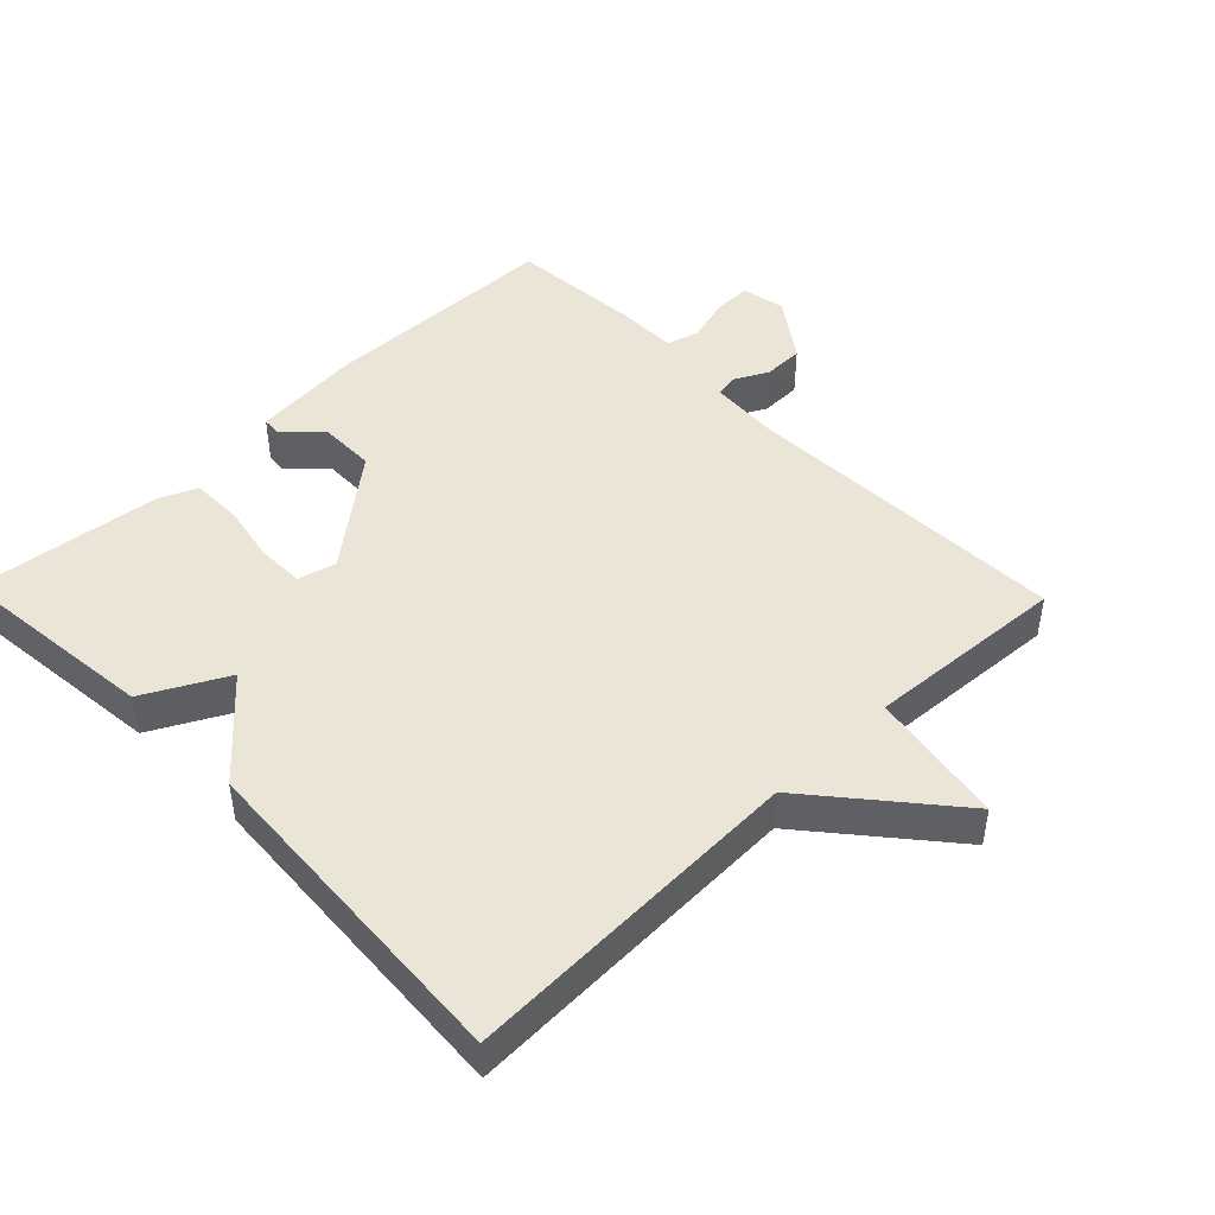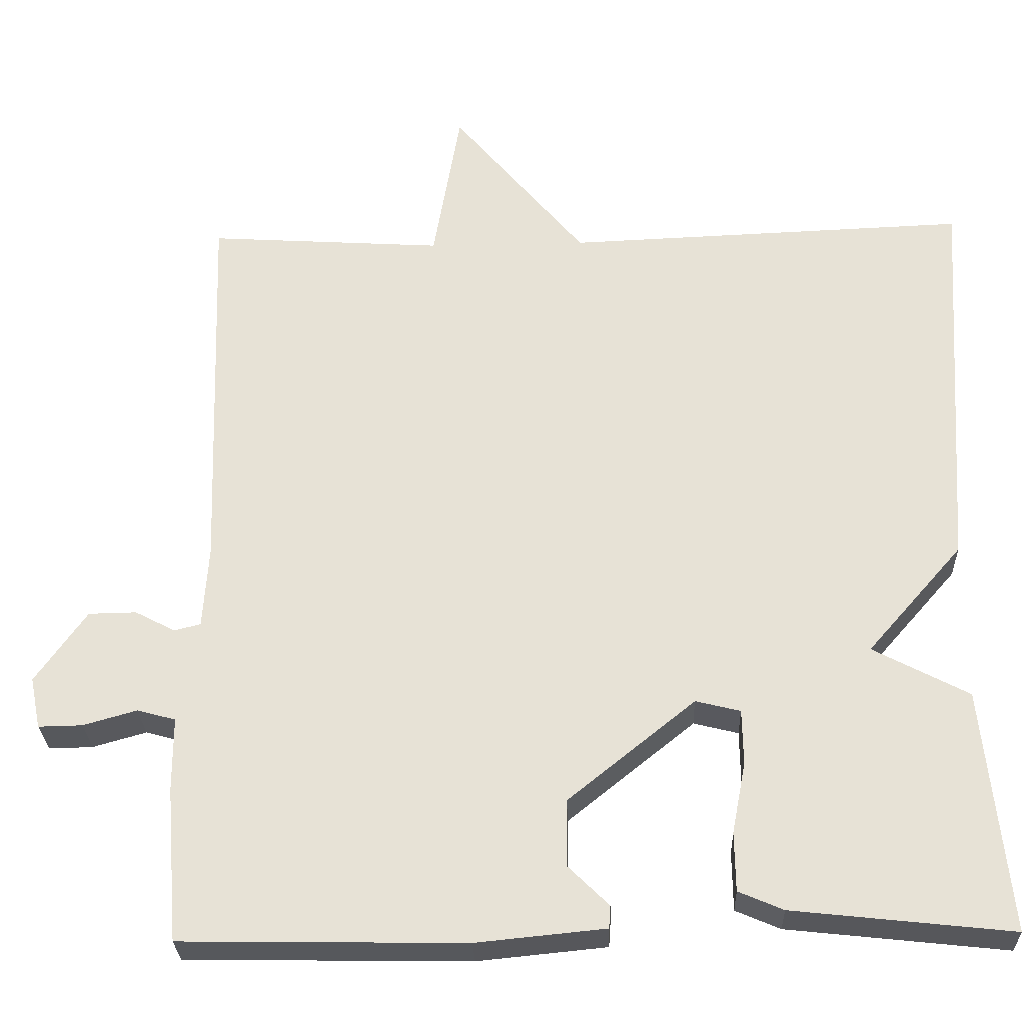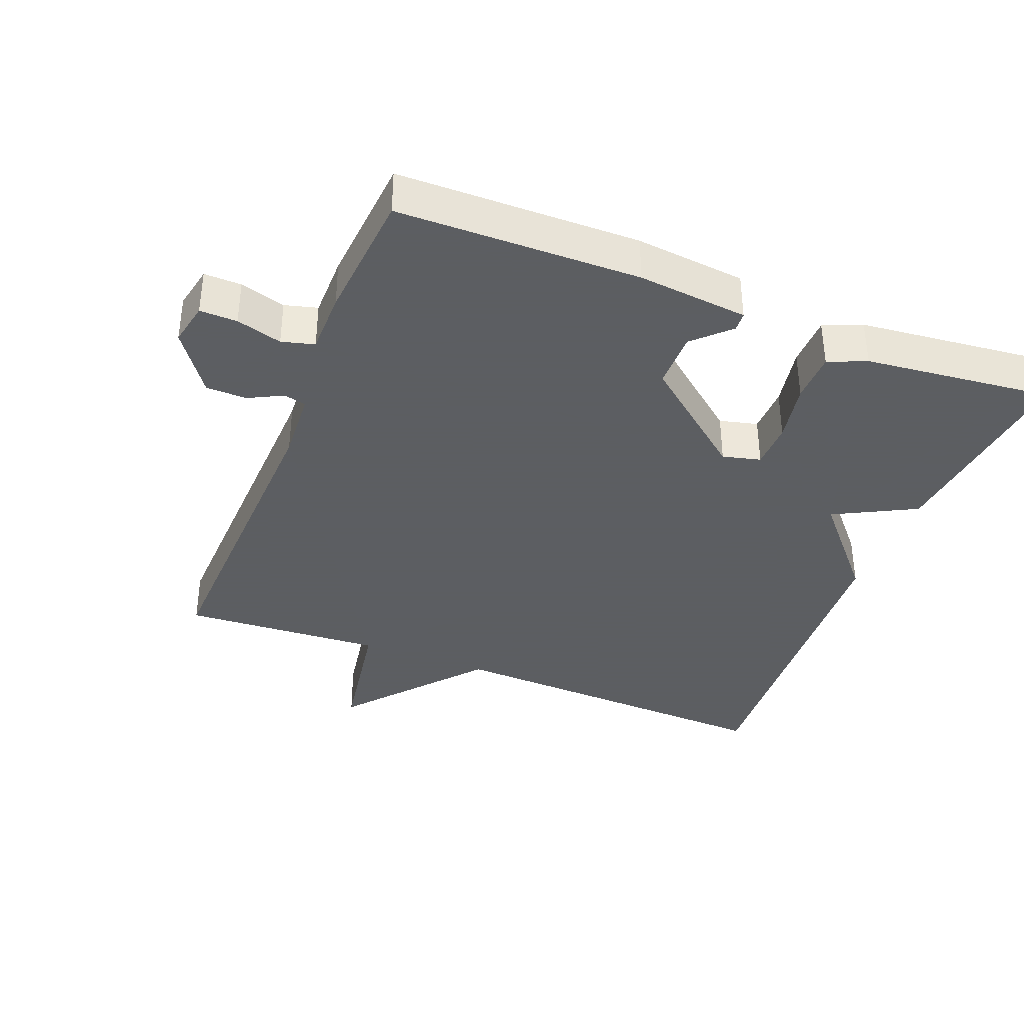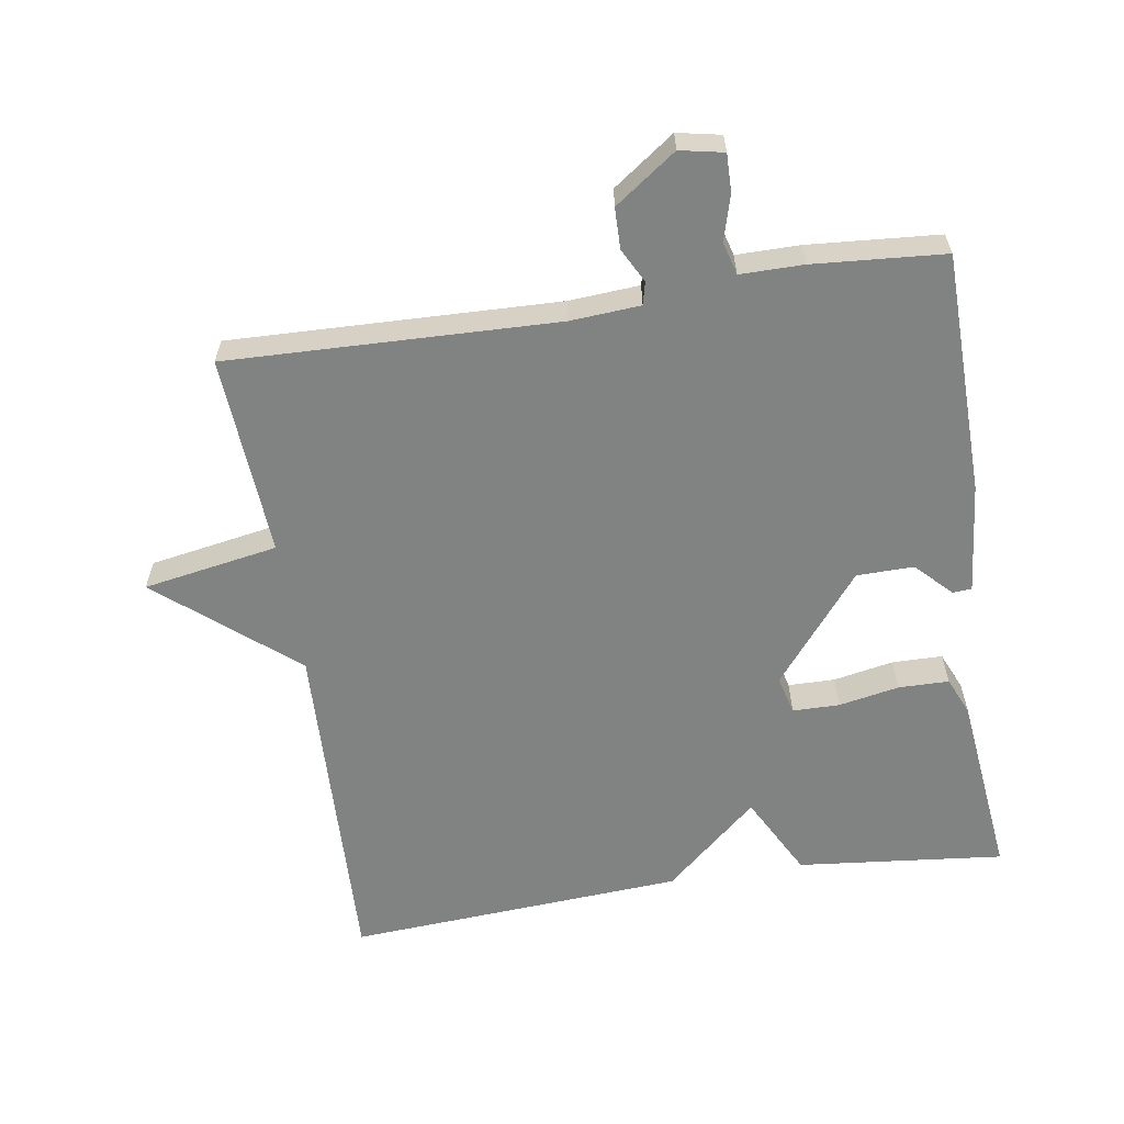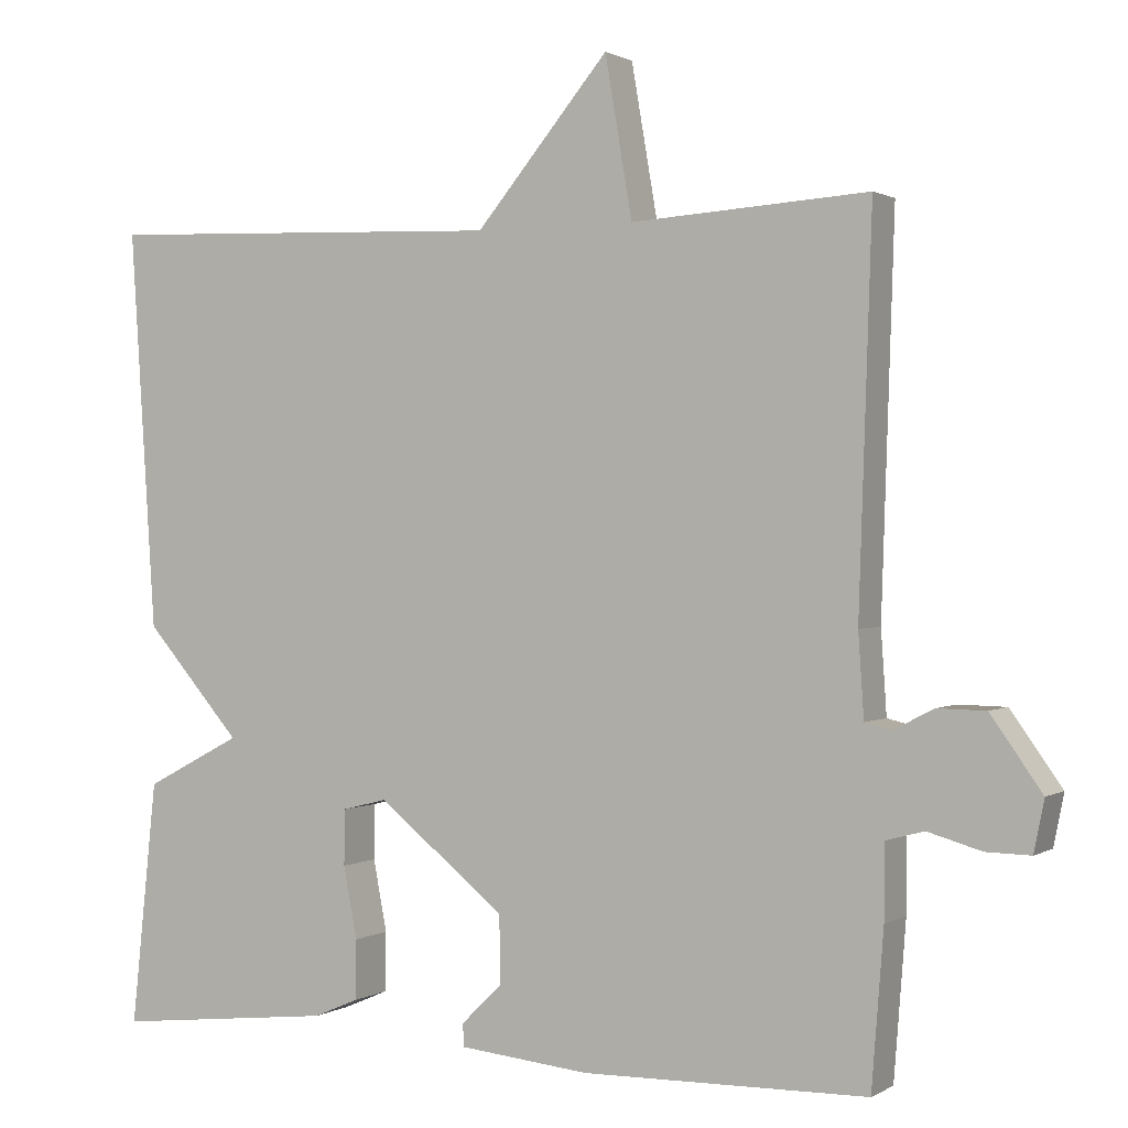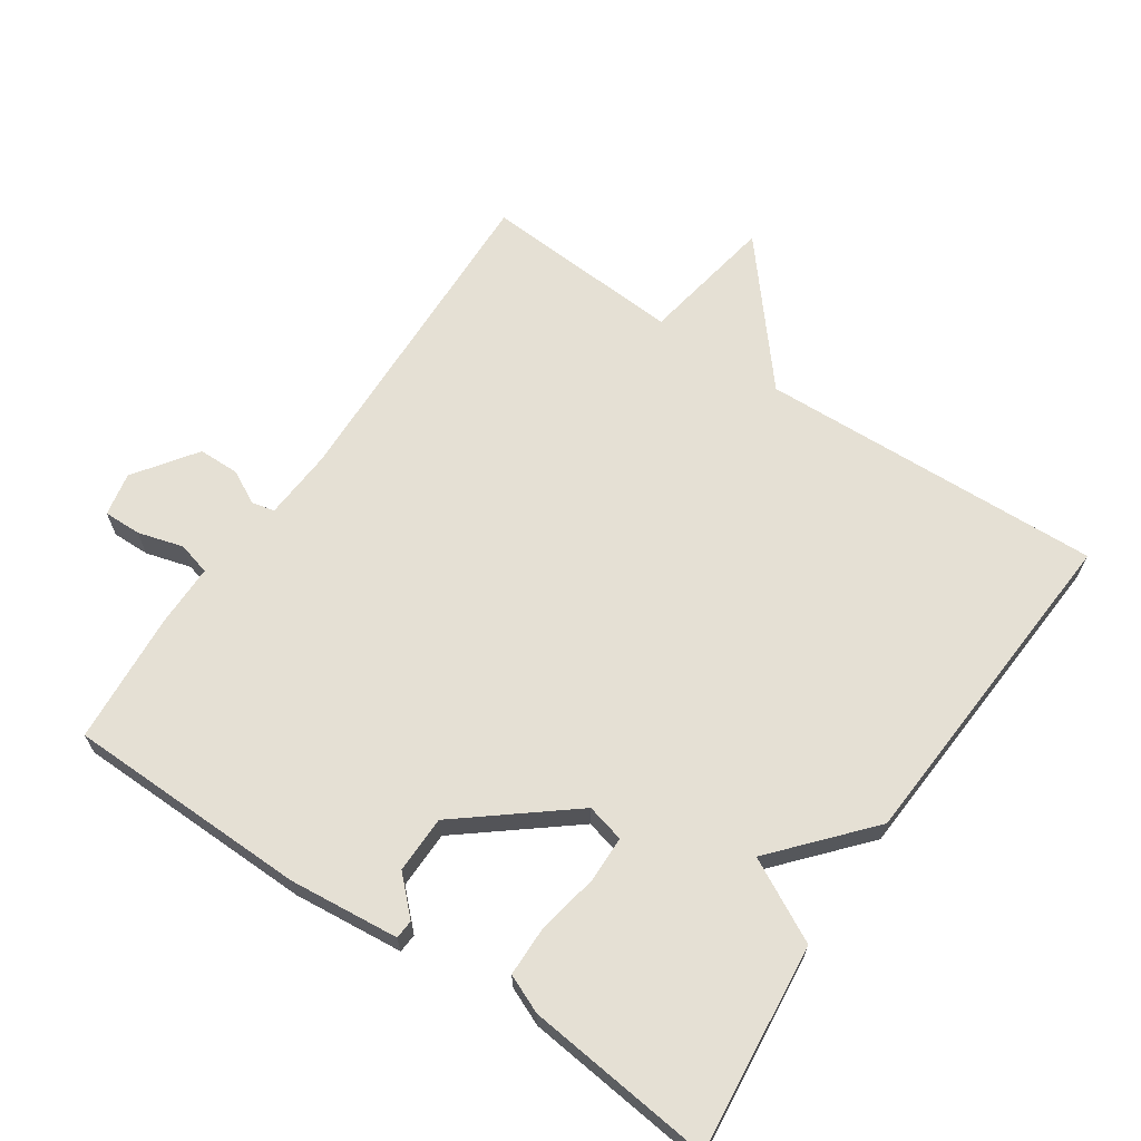
<metadata>
{"format":"obj","ext":"obj","renderer":"f3d","projection":"perspective","resolution":1024,"background":"white","views":[{"elev":45.9,"azim":-44.1,"up":"+Y"},{"elev":-27.9,"azim":-178.0,"up":"+Z"},{"elev":-37.4,"azim":158.4,"up":"+Y"},{"elev":-60.6,"azim":99.0,"up":"+Y"},{"elev":0.9,"azim":27.5,"up":"+Z"},{"elev":65.9,"azim":-145.9,"up":"+Y"}]}
</metadata>
<code>
v 0.5 0.07 0.5
v 0.484 0.07 0.018
v 0.491 0.07 -0.085
v 0.524 0.07 -0.093
v 0.574 0.07 -0.067
v 0.634 0.07 -0.068
v 0.698 0.07 -0.158
v 0.685 0.07 -0.222
v 0.63 0.07 -0.221
v 0.563 0.07 -0.202
v 0.515 0.07 -0.215
v 0.515 0.07 -0.307
v 0.5 0.07 -0.5
v 0.145 0.07 -0.506
v -0.017 0.07 -0.49
v -0.019 0.07 -0.462
v 0.032 0.07 -0.412
v 0.031 0.07 -0.328
v -0.128 0.07 -0.2
v -0.184 0.07 -0.214
v -0.185 0.07 -0.283
v -0.168 0.07 -0.372
v -0.169 0.07 -0.446
v -0.225 0.07 -0.47
v -0.5 0.07 -0.5
v -0.468 0.07 -0.196
v -0.348 0.07 -0.133
v -0.468 0.07 0.004
v -0.5 0.07 0.5
v 0.005 0.07 0.481
v 0.171 0.07 0.679
v 0.205 0.07 0.481
v 0.5 0 0.5
v 0.484 0 0.018
v 0.491 0 -0.085
v 0.524 0 -0.093
v 0.574 0 -0.067
v 0.634 0 -0.068
v 0.698 0 -0.158
v 0.685 0 -0.222
v 0.63 0 -0.221
v 0.563 0 -0.202
v 0.515 0 -0.215
v 0.515 0 -0.307
v 0.5 0 -0.5
v 0.145 0 -0.506
v -0.017 0 -0.49
v -0.019 0 -0.462
v 0.032 0 -0.412
v 0.031 0 -0.328
v -0.128 0 -0.2
v -0.184 0 -0.214
v -0.185 0 -0.283
v -0.168 0 -0.372
v -0.169 0 -0.446
v -0.225 0 -0.47
v -0.5 0 -0.5
v -0.468 0 -0.196
v -0.348 0 -0.133
v -0.468 0 0.004
v -0.5 0 0.5
v 0.005 0 0.481
v 0.171 0 0.679
v 0.205 0 0.481
f 30 31 32
f 27 28 29 30
f 27 30 32
f 25 26 27
f 24 25 27
f 23 24 27
f 22 23 27
f 21 22 27
f 20 21 27
f 32 1 2
f 27 32 2
f 20 27 2
f 19 20 2
f 15 16 17
f 14 15 17
f 13 14 17
f 12 13 17
f 11 12 17
f 11 17 18
f 10 11 18 19
f 8 9 10
f 7 8 10
f 6 7 10
f 5 6 10
f 4 5 10
f 3 4 10 19
f 2 3 19
f 64 63 62
f 62 61 60 59
f 64 62 59
f 59 58 57
f 59 57 56
f 59 56 55
f 59 55 54
f 59 54 53
f 59 53 52
f 34 33 64
f 34 64 59
f 34 59 52
f 34 52 51
f 49 48 47
f 49 47 46
f 49 46 45
f 49 45 44
f 49 44 43
f 50 49 43
f 51 50 43 42
f 42 41 40
f 42 40 39
f 42 39 38
f 42 38 37
f 42 37 36
f 51 42 36 35
f 51 35 34
f 1 33 34 2
f 2 34 35 3
f 3 35 36 4
f 4 36 37 5
f 5 37 38 6
f 6 38 39 7
f 7 39 40 8
f 8 40 41 9
f 9 41 42 10
f 10 42 43 11
f 11 43 44 12
f 12 44 45 13
f 13 45 46 14
f 14 46 47 15
f 15 47 48 16
f 16 48 49 17
f 17 49 50 18
f 18 50 51 19
f 19 51 52 20
f 20 52 53 21
f 21 53 54 22
f 22 54 55 23
f 23 55 56 24
f 24 56 57 25
f 25 57 58 26
f 26 58 59 27
f 27 59 60 28
f 28 60 61 29
f 29 61 62 30
f 30 62 63 31
f 31 63 64 32
f 32 64 33 1

</code>
